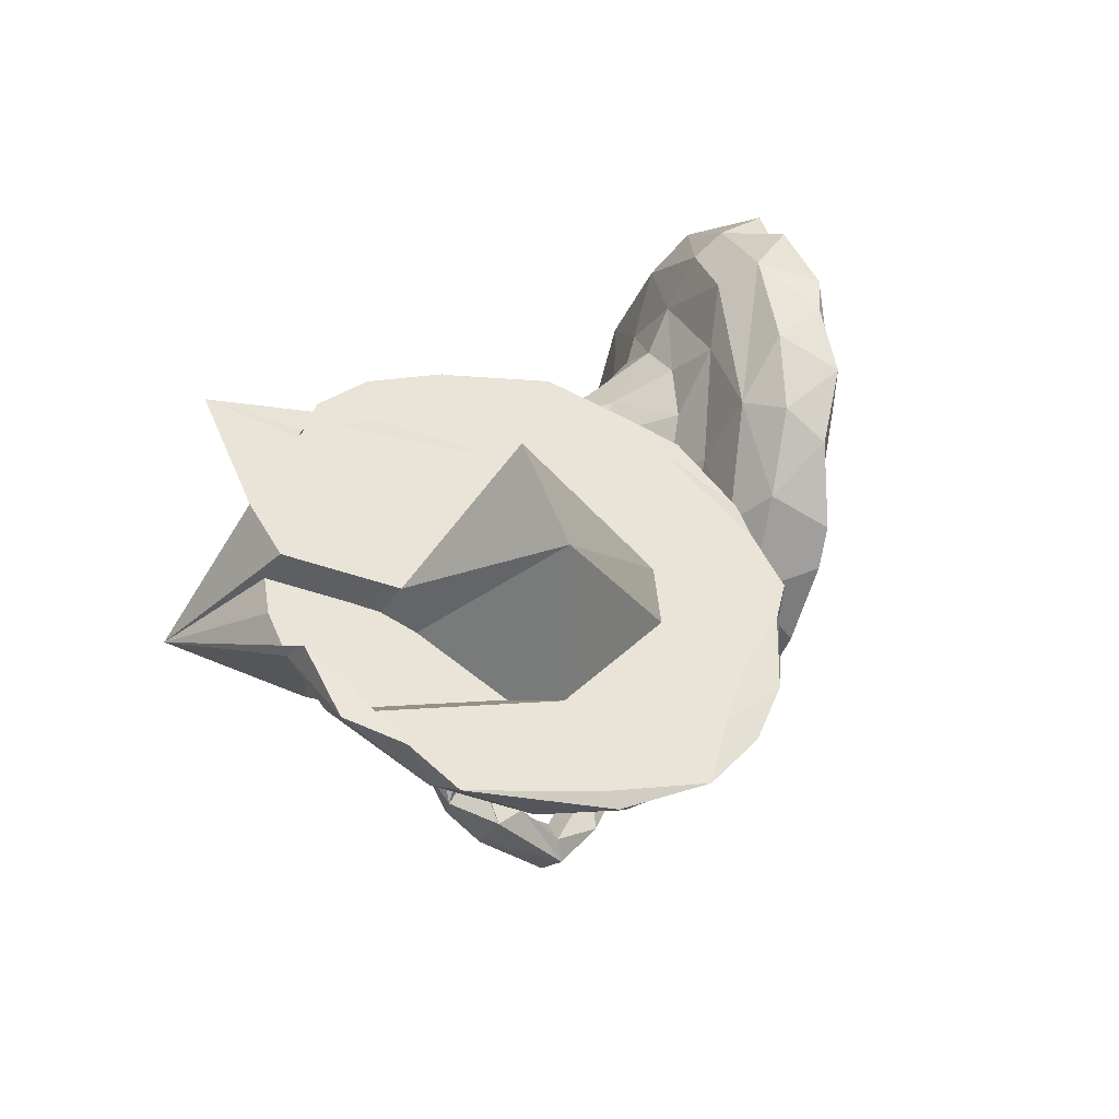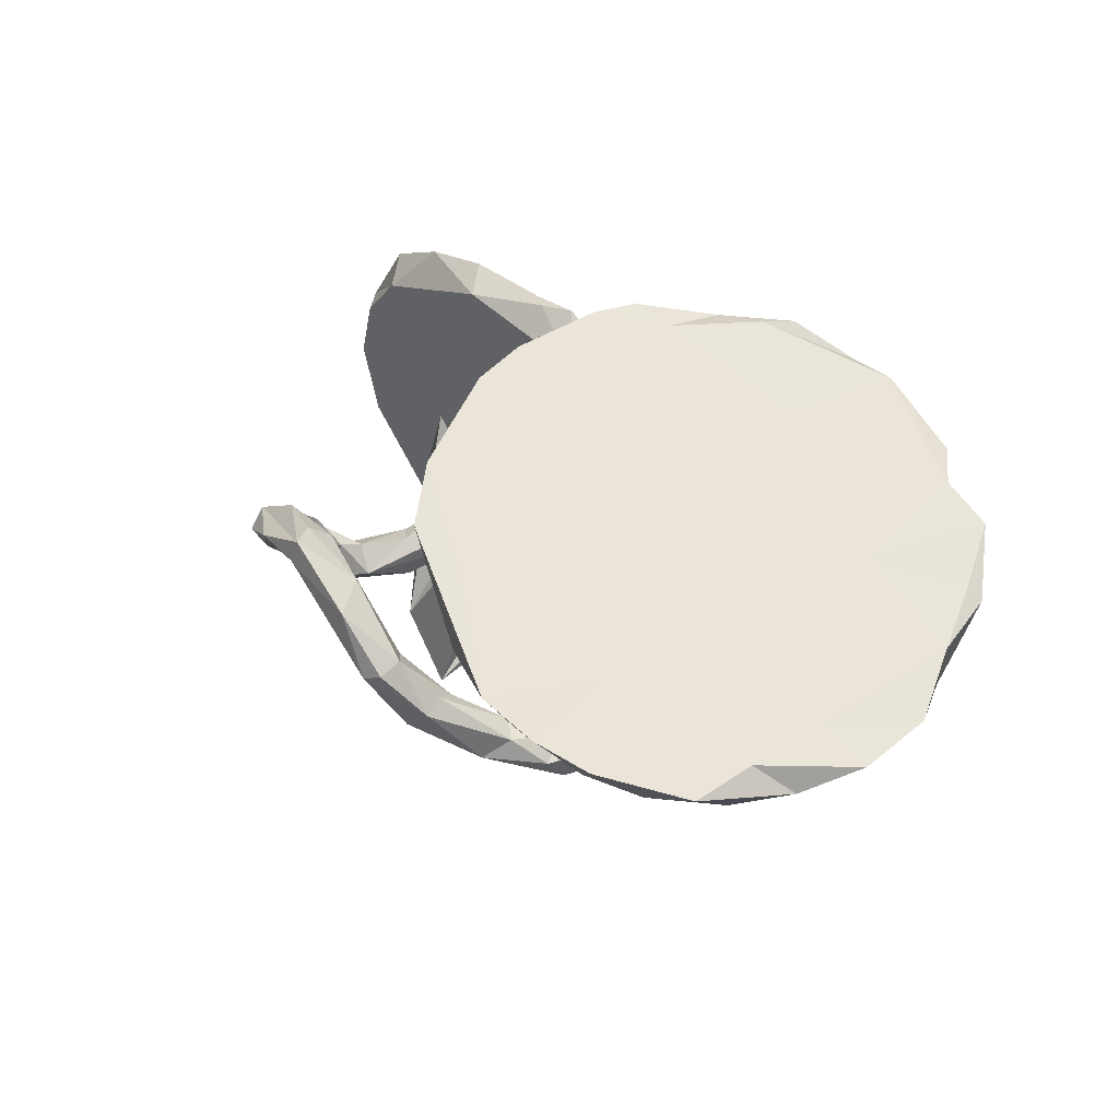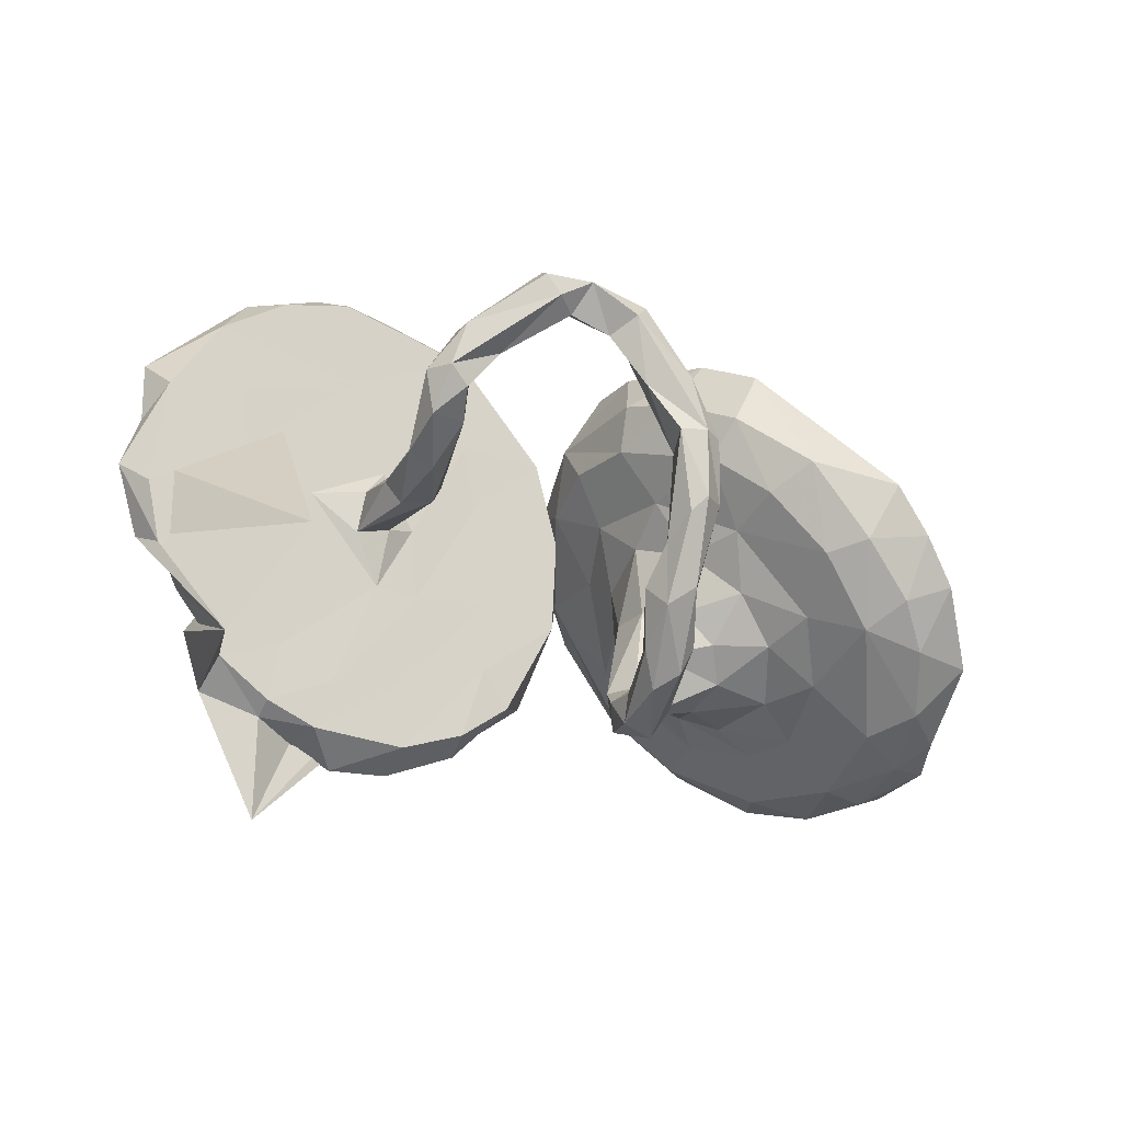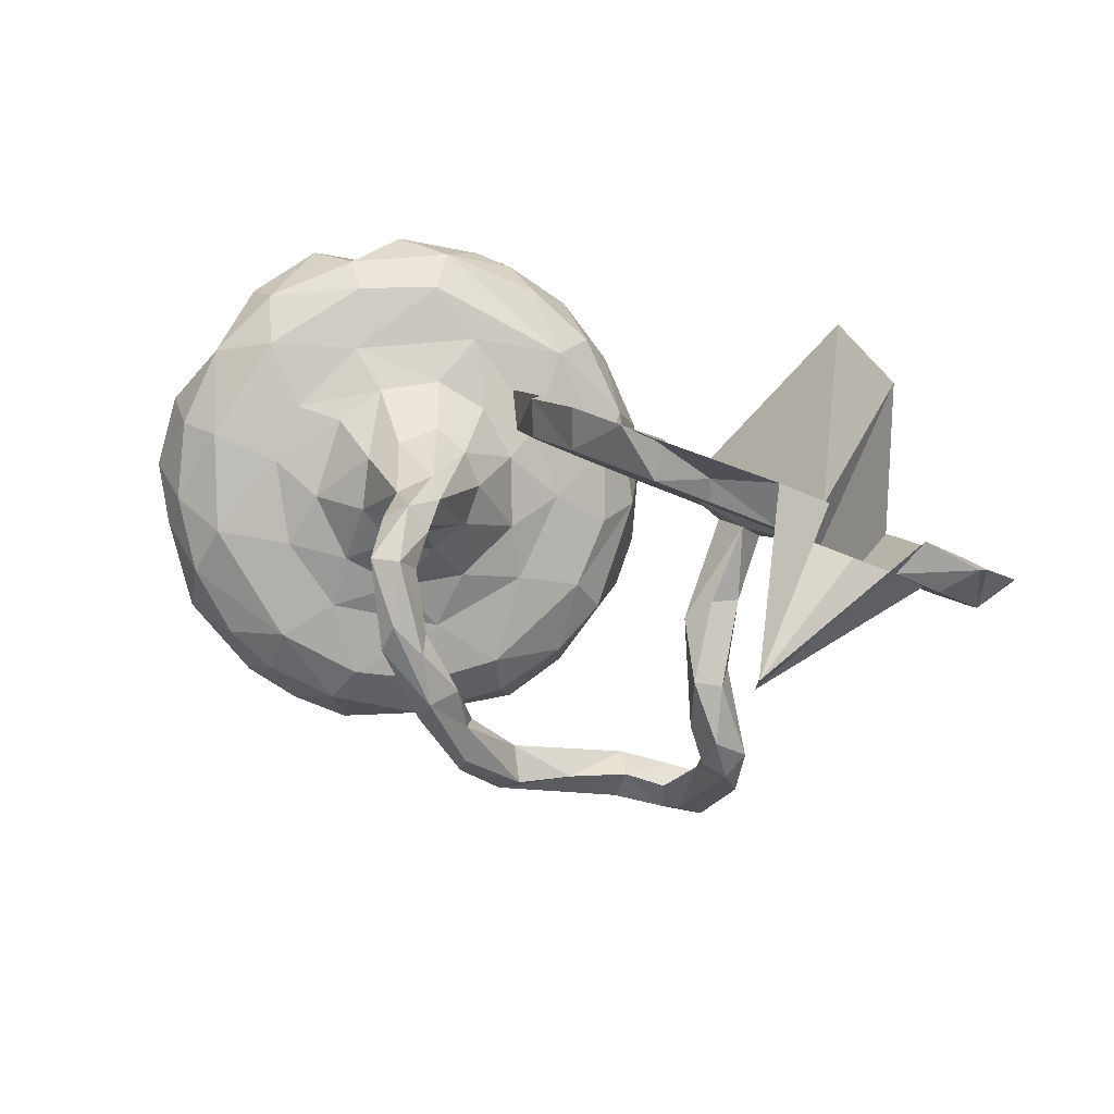
<metadata>
{"format":"obj","ext":"obj","renderer":"f3d","projection":"perspective","resolution":1024,"background":"white","views":[{"elev":27.7,"azim":-69.8,"up":"+Y"},{"elev":22.4,"azim":60.5,"up":"+Z"},{"elev":-54.2,"azim":-26.2,"up":"+Z"},{"elev":19.2,"azim":-154.7,"up":"+Y"}]}
</metadata>
<code>
v 0.5707 -0.3516 -0.2075
v 0.6567 -0.3871 -0.1566
v 0.572 -0.4512 -0.1167
v 0.4837 -0.4995 -0.06329
v 0.0457 -0.5226 -0.2012
v 0.07994 -0.4513 -0.2986
v 0.6439 -0.2732 -0.238
v 0.118 -0.4252 -0.2732
v 0.1236 -0.3154 -0.3849
v 0.08014 -0.5031 -0.1888
v 0.5288 -0.2658 -0.2238
v 0.007567 -0.5441 -0.07984
v 0.4564 -0.4168 -0.1541
v 0.000396 -0.5029 -0.2001
v -0.1244 -0.5854 -0.01229
v 0.06022 -0.4193 -0.317
v -0.0715 -0.5119 -0.1129
v 0.0217 -0.4346 -0.1787
v 0.3132 -0.4668 -0.04956
v 0.7104 -0.1441 -0.2562
v 0.3994 -0.3514 -0.1552
v 0.07986 -0.4626 -0.1654
v 0.1058 -0.3953 -0.2457
v 0.0512 -0.343 -0.3243
v -0.2242 -0.5995 0.009213
v 0.07304 -0.3538 -0.2619
v -0.104 -0.5812 0.03328
v 0.7663 -0.2471 -0.1947
v 0.1956 -0.481 0.1504
v -0.02531 -0.4973 -0.03134
v -0.2768 -0.5734 -0.03561
v -0.123 -0.5025 0.0256
v -0.3143 -0.5884 -0.01064
v -0.1126 -0.5542 0.05521
v 0.7637 -0.1332 -0.1572
v 0.08539 -0.2723 -0.4096
v -0.3133 -0.5641 0.0308
v 0.1773 -0.2015 -0.4028
v -0.2387 -0.5366 -0.025
v 0.1467 -0.2642 -0.3496
v -0.155 -0.5277 -0.02362
v -0.2114 -0.5435 0.06509
v 0.2689 -0.3775 -0.06722
v 0.1392 -0.1088 -0.4466
v 0.5485 -0.3019 -0.05072
v -0.225 -0.5078 0.02278
v 0.1109 -0.2501 -0.324
v 0.8005 -0.06525 -0.2126
v 0.0507 -0.2551 -0.3587
v 0.09385 -0.168 -0.4178
v -0.3376 -0.4454 -0.09805
v 0.1686 -0.1612 -0.4422
v 0.1057 -0.1386 -0.3817
v 0.7549 0.002219 -0.2397
v 0.3031 -0.4462 0.08603
v -0.4239 -0.4228 -0.163
v 0.4382 -0.2064 -0.166
v 0.1725 -0.4308 0.0572
v -0.4199 -0.4779 -0.09692
v -0.3095 -0.5154 0.02162
v 0.5225 -0.07812 -0.1929
v 0.6545 -0.05246 -0.2515
v -0.4211 -0.4268 -0.05622
v 0.2603 -0.26 -0.05259
v -0.3806 -0.3987 -0.1756
v -0.4551 -0.3792 -0.1424
v 0.1514 -0.152 -0.3602
v -0.4203 -0.3372 -0.2071
v -0.3555 -0.4316 -0.03439
v 0.1421 0.01048 -0.4119
v -0.3541 -0.3244 -0.1746
v 0.1972 0.01234 -0.4239
v 0.1358 -0.02041 -0.3607
v 0.1304 -0.1756 0.07093
v -0.3689 -0.3764 -0.1057
v 0.4101 -0.1038 -0.1574
v 0.2134 -0.1509 -0.02675
v 0.1617 -0.348 0.02064
v -0.3829 -0.3255 -0.1195
v 0.0771 -0.3543 0.1505
v 0.7602 0.1499 -0.1959
v -0.4205 -0.2273 -0.184
v 0.3185 -0.1648 -0.1078
v 0.1169 -0.4136 0.2334
v 0.2034 0.003769 -0.3389
v 0.5608 0.08556 -0.1684
v 0.8499 0.04348 -0.1669
v 0.3105 -0.05737 -0.1548
v 0.216 -0.03098 -0.3815
v 0.7658 0.01246 -0.1143
v 0.2179 0.06487 -0.3377
v 0.2112 -0.008698 -0.1877
v 0.163 0.09497 -0.3379
v 0.03763 -0.2049 0.1551
v 0.1312 0.04291 -0.3194
v 0.3572 0.01337 -0.1758
v 0.2337 -0.07285 -0.111
v -0.3247 -0.1188 -0.1425
v 0.1788 0.0292 -0.2632
v 0.4715 0.02214 -0.1648
v -0.3531 -0.2369 -0.1139
v -0.3129 -0.126 -0.09874
v 0.1423 -0.06219 0.06055
v 0.01946 -0.2706 0.22
v 0.1751 -0.01881 -0.08203
v -0.4036 -0.2155 -0.1151
v 0.2327 0.08918 -0.2555
v 0.3545 0.1149 -0.152
v 0.8338 0.1733 -0.1181
v 0.1454 0.08285 -0.2431
v 0.03148 -0.2616 0.3433
v -0.37 -0.2228 -0.1995
v 0.1803 0.1155 -0.2089
v 0.416 -0.05513 0.1225
v -0.4128 -0.08558 -0.09028
v 0.1949 -0.2345 0.2305
v 0.2928 0.1488 -0.1378
v 0.6791 0.138 -0.2087
v 0.188 0.1214 -0.0571
v 0.16 0.05397 -0.05086
v 0.01312 -0.1693 0.3843
v 0.5334 0.1908 -0.116
v 0.4474 0.1679 -0.102
v 0.7623 0.2724 -0.03282
v -0.3731 -0.1674 -0.08151
v -0.01884 -0.06279 0.3104
v 0.724 0.2873 -0.1222
v 0.005963 -0.07872 0.2196
v 0.2441 0.1664 -0.06596
v 0.3885 0.2225 -0.03688
v 0.6976 0.3645 0.04117
v -0.3755 -0.08173 -0.1322
v -0.3414 -0.1205 -0.05631
v 0.08528 -0.01732 0.1574
v -0.08599 0.2531 -0.3075
v 0.6043 0.3112 -0.1033
v -0.07188 0.1931 -0.1639
v -0.2485 0.2102 -0.294
v 0.1575 0.07623 0.08675
v -0.3866 0.2475 -0.4473
v -0.3762 0.2053 -0.3503
v 0.05763 0.151 -0.00258
v -0.4978 0.1748 -0.3423
v -0.2023 0.2651 -0.3918
v -0.09373 0.1274 -0.02829
v -0.4909 0.2232 -0.4474
v -0.002564 0.231 -0.207
v -0.1749 0.03798 0.1292
v 0.02021 0.05859 0.2513
v 0.02551 0.06738 0.1646
v -0.2524 0.1274 -0.1123
v -0.296 0.0621 0.007645
v -0.4115 0.05561 -0.07446
v -0.4161 0.01436 0.006071
v -0.3484 0.05056 -0.03523
v -0.5904 0.1161 -0.2616
v -0.3386 0.1176 -0.1347
v 0.01901 -0.008938 0.4299
v 0.5868 0.2303 0.08416
v 0.1465 -0.005533 0.3364
v -0.6035 0.1855 -0.4223
v 0.2986 0.2307 0.0422
v -0.07716 0.3224 -0.2975
v -0.5209 0.03204 -0.04065
v -0.4905 0.267 -0.451
v 0.7158 0.384 0.01633
v -0.2312 -0.02477 0.2353
v -0.6622 0.04662 -0.1448
v -0.3863 0.008744 0.08176
v 0.3253 0.2333 0.2773
v 0.2165 0.1734 0.08264
v -0.2829 -0.1124 0.4037
v -0.5025 -0.07935 0.2172
v 0.4553 0.2973 -0.01902
v -0.6712 -0.006397 -0.03188
v -0.323 -0.06546 0.2782
v -0.09628 0.3297 -0.2973
v 0.04455 0.284 -0.1278
v -0.06001 -0.01278 0.2972
v -0.7112 -0.06095 0.06741
v -0.2046 0.3448 -0.3937
v -0.2758 0.3056 -0.3373
v -0.3196 0.3389 -0.4422
v -0.3968 0.321 -0.4359
v 0.1341 0.1266 0.1638
v -0.831 0.03126 -0.1995
v 0.06478 0.2173 0.03408
v -0.1002 0.2673 -0.1622
v 0.07651 0.1753 0.1263
v -0.2033 0.2283 -0.1278
v -0.557 -0.1578 0.3614
v -0.7192 0.1284 -0.3552
v -0.6467 -0.0187 -0.6095
v 0.03117 0.1714 0.1191
v -0.4427 0.375 -0.6036
v -0.4058 0.2276 -0.2316
v 0.01974 0.09296 0.2631
v 0.02183 0.1258 0.3313
v -0.1066 0.114 0.1761
v -0.6094 0.271 -0.4364
v -0.3096 0.1809 -0.07976
v -0.5284 0.2187 -0.2754
v -0.1582 0.1556 0.05667
v -0.3136 0.154 -0.02076
v -0.8523 -0.06056 -0.004945
v -0.6708 0.219 -0.3499
v 0.6427 0.3923 -0.03641
v -0.6821 -0.1512 0.281
v -0.1094 0.01327 0.396
v -0.5439 0.4354 0.04496
v -0.04156 0.0666 0.3127
v -0.248 0.07711 0.1844
v -0.1563 -0.02628 0.4008
v -0.8883 0.06285 -0.1424
v -0.5977 0.1501 -0.1593
v -0.5572 -0.1362 -0.3792
v -0.7783 0.08768 -0.2934
v -0.6228 0.3045 0.1586
v -0.8133 0.1363 -0.2402
v 0.6295 0.4531 0.1216
v -0.3522 0.03028 0.2348
v 0.2598 0.3039 0.1323
v -0.8521 0.06285 -0.09704
v -0.6248 0.004726 0.1496
v -0.1953 -0.01053 0.4065
v -0.3246 -0.07426 0.4507
v -0.3213 -0.03189 0.3878
v -0.9013 -0.02293 0.07247
v -0.4722 -0.07001 0.395
v -0.874 0.02588 -0.03144
v -0.46 -0.1054 0.4487
v -0.8439 -0.006888 0.06207
v -0.7912 -0.1201 0.1582
v 0.03621 0.071 0.4384
v -0.7492 -0.07591 0.2634
v -0.6108 -0.1116 0.4106
v -0.7491 -0.1053 0.2925
v 0.09808 0.109 0.4061
v 0.4704 0.4102 0.0313
v 0.3413 0.4078 0.1196
v 0.5434 0.432 0.177
v 0.5132 0.4531 0.07385
v 0.3551 0.4597 0.1954
v 0.1188 0.265 0.2395
v 0.2003 0.3789 0.2852
v 0.1642 0.2734 0.4067
v 0.0932 0.2195 0.4096
v 0.09924 0.2754 0.3315
v 0.1872 0.3291 0.4058
v 0.4782 0.4788 0.2134
v 0.3492 0.4388 0.3211
v 0.2799 0.4108 0.3404
f 228 205 233
f 180 233 205
f 237 228 233
f 230 205 228
f 212 210 218
f 215 218 210
f 221 212 218
f 204 210 212
f 219 214 223
f 230 223 214
f 216 219 223
f 217 214 219
f 230 214 205
f 186 205 214
f 232 230 228
f 224 223 230
f 224 216 223
f 193 219 216
f 215 193 216
f 217 219 193
f 206 193 215
f 218 215 216
f 235 232 228
f 224 230 232
f 235 224 232
f 208 237 233
f 235 228 237
f 224 218 216
f 221 218 224
f 236 235 237
f 204 215 210
f 235 229 224
f 227 224 229
f 236 229 235
f 227 221 224
f 237 208 191
f 173 191 208
f 236 237 191
f 226 227 229
f 225 221 227
f 225 212 221
f 231 236 191
f 43 19 58
f 29 58 19
f 78 43 58
f 21 19 43
f 57 11 21
f 13 21 11
f 64 57 21
f 61 11 57
f 19 21 13
f 1 13 11
f 64 21 43
f 30 12 22
f 10 22 12
f 18 30 22
f 27 12 30
f 15 12 27
f 34 27 30
f 5 12 15
f 25 15 27
f 37 25 27
f 41 15 25
f 23 22 8
f 10 8 22
f 40 23 8
f 26 22 23
f 5 8 10
f 26 18 22
f 32 30 18
f 5 10 12
f 17 5 15
f 41 17 15
f 14 5 17
f 6 5 14
f 18 14 17
f 32 17 41
f 39 41 25
f 9 40 8
f 47 23 40
f 6 9 8
f 38 40 9
f 24 18 26
f 47 26 23
f 14 18 24
f 49 24 26
f 16 14 24
f 6 14 16
f 36 16 24
f 32 18 17
f 49 36 24
f 9 16 36
f 6 16 9
f 52 9 36
f 28 45 2
f 3 2 45
f 7 28 2
f 35 45 28
f 1 7 2
f 20 28 7
f 3 1 2
f 11 7 1
f 13 1 3
f 4 3 45
f 13 3 4
f 19 13 4
f 55 4 45
f 209 225 213
f 226 213 225
f 179 209 213
f 212 225 209
f 29 4 55
f 116 55 45
f 29 19 4
f 5 6 8
f 152 151 148
f 145 148 151
f 167 152 148
f 157 151 152
f 150 148 145
f 138 145 151
f 154 152 169
f 167 169 152
f 164 154 169
f 155 152 154
f 157 152 155
f 133 155 154
f 155 133 102
f 101 102 133
f 98 155 102
f 125 133 154
f 153 154 164
f 173 164 169
f 147 137 135
f 144 135 137
f 163 147 135
f 142 137 147
f 137 145 138
f 141 138 151
f 144 137 138
f 142 145 137
f 153 157 155
f 141 151 157
f 153 115 154
f 125 154 115
f 132 115 153
f 153 98 132
f 112 132 98
f 155 98 153
f 82 115 132
f 157 153 164
f 106 125 115
f 144 163 135
f 177 147 163
f 140 144 138
f 140 138 141
f 143 141 157
f 156 157 164
f 181 163 144
f 156 143 157
f 146 141 143
f 168 156 164
f 161 143 156
f 183 144 140
f 184 183 140
f 181 144 183
f 146 140 141
f 165 140 146
f 161 165 146
f 184 140 165
f 161 146 143
f 71 98 102
f 193 192 217
f 156 217 192
f 161 192 193
f 166 131 124
f 159 124 131
f 127 166 124
f 220 131 166
f 166 127 207
f 136 207 127
f 220 166 207
f 231 229 236
f 172 231 191
f 229 231 226
f 172 226 231
f 226 225 227
f 213 226 172
f 211 212 209
f 179 211 209
f 199 212 211
f 244 185 149
f 134 149 185
f 198 244 149
f 222 185 244
f 171 185 222
f 240 222 244
f 240 239 174
f 136 174 239
f 222 240 174
f 242 239 240
f 179 213 172
f 126 198 149
f 248 244 198
f 247 248 198
f 245 244 248
f 160 114 170
f 159 170 114
f 238 160 170
f 116 114 160
f 158 121 160
f 116 160 121
f 238 158 160
f 126 121 158
f 149 128 126
f 94 126 128
f 134 128 149
f 139 134 185
f 103 134 139
f 171 139 185
f 197 179 150
f 148 150 179
f 189 197 150
f 211 179 197
f 94 128 134
f 162 129 171
f 119 171 129
f 222 162 171
f 130 129 162
f 171 119 139
f 120 139 119
f 145 142 150
f 189 150 142
f 187 189 142
f 167 148 179
f 172 167 179
f 178 142 147
f 177 178 147
f 187 142 178
f 109 127 124
f 234 126 158
f 111 121 126
f 195 182 184
f 183 184 182
f 165 195 184
f 190 182 195
f 215 204 206
f 202 206 204
f 200 206 202
f 201 202 204
f 181 183 182
f 177 181 182
f 186 168 175
f 164 175 168
f 205 186 175
f 217 168 186
f 217 186 214
f 180 205 175
f 196 195 202
f 200 202 195
f 201 196 202
f 190 195 196
f 200 193 206
f 156 168 217
f 195 165 200
f 161 200 165
f 193 200 161
f 161 156 192
f 194 199 211
f 204 212 199
f 241 170 159
f 220 241 159
f 251 170 241
f 131 220 159
f 242 241 220
f 242 220 207
f 243 240 244
f 245 243 244
f 252 243 245
f 242 240 243
f 234 247 198
f 249 248 247
f 249 245 248
f 207 239 242
f 250 242 243
f 251 250 243
f 241 242 250
f 247 234 238
f 158 238 234
f 246 247 238
f 126 234 198
f 170 246 238
f 249 247 246
f 251 246 170
f 252 246 251
f 250 251 241
f 249 252 245
f 251 243 252
f 246 252 249
f 173 172 191
f 176 172 173
f 199 194 203
f 187 203 194
f 204 199 203
f 169 176 173
f 167 172 176
f 188 187 178
f 177 188 178
f 203 187 188
f 189 187 194
f 201 204 203
f 176 169 167
f 233 173 208
f 190 203 188
f 182 190 188
f 201 203 190
f 90 109 124
f 81 127 109
f 90 124 159
f 45 159 114
f 45 114 116
f 111 116 121
f 104 111 126
f 239 207 136
f 118 136 127
f 130 174 122
f 136 122 174
f 123 130 122
f 162 174 130
f 118 122 136
f 86 123 122
f 108 130 123
f 120 103 139
f 74 134 103
f 100 108 123
f 117 130 108
f 117 129 130
f 113 129 117
f 107 117 108
f 113 119 129
f 110 120 119
f 105 103 120
f 107 113 117
f 110 119 113
f 101 133 125
f 196 201 190
f 67 40 38
f 89 67 38
f 47 40 67
f 37 59 33
f 31 33 59
f 25 37 33
f 63 59 37
f 51 39 31
f 25 31 39
f 56 51 31
f 60 39 51
f 61 62 11
f 20 11 62
f 86 62 61
f 80 58 29
f 48 35 28
f 90 45 35
f 48 28 20
f 54 48 20
f 87 35 48
f 66 56 59
f 31 59 56
f 63 66 59
f 68 56 66
f 65 51 56
f 69 63 37
f 68 65 56
f 75 51 65
f 53 50 49
f 36 49 50
f 47 53 49
f 70 50 53
f 26 47 49
f 67 53 47
f 73 53 67
f 70 44 50
f 36 50 44
f 72 44 70
f 73 70 53
f 89 38 52
f 9 52 38
f 72 89 52
f 25 33 31
f 85 67 89
f 60 51 69
f 75 69 51
f 37 60 69
f 60 46 39
f 41 39 46
f 42 46 60
f 60 37 42
f 27 42 37
f 46 42 32
f 34 32 42
f 41 46 32
f 83 57 64
f 77 83 64
f 76 57 83
f 76 61 57
f 100 61 76
f 62 54 20
f 87 48 54
f 118 54 62
f 84 29 55
f 116 84 55
f 80 29 84
f 111 84 116
f 175 164 173
f 180 173 233
f 182 188 177
f 180 175 173
f 163 181 177
f 105 92 97
f 88 97 92
f 77 105 97
f 99 92 105
f 108 96 107
f 92 107 96
f 100 96 108
f 99 107 92
f 85 107 99
f 88 92 96
f 73 85 99
f 91 107 85
f 120 110 105
f 99 105 110
f 95 99 110
f 107 91 93
f 72 93 91
f 113 107 93
f 110 113 93
f 95 110 93
f 70 95 93
f 73 99 95
f 89 72 91
f 70 93 72
f 71 102 101
f 106 101 125
f 79 101 106
f 112 82 132
f 68 82 112
f 81 109 87
f 90 87 109
f 54 81 87
f 90 159 45
f 104 84 111
f 104 80 84
f 94 80 104
f 126 94 104
f 78 80 94
f 118 62 86
f 122 118 86
f 86 61 100
f 123 86 100
f 77 64 74
f 78 74 64
f 103 77 74
f 97 88 83
f 76 83 88
f 77 97 83
f 76 88 96
f 89 91 85
f 67 85 73
f 73 95 70
f 79 71 101
f 66 79 106
f 100 76 96
f 52 44 72
f 90 35 87
f 80 78 58
f 71 65 68
f 82 68 66
f 106 82 66
f 75 65 71
f 112 71 68
f 98 71 112
f 79 66 63
f 63 69 75
f 79 75 71
f 79 63 75
f 36 44 52
f 74 78 94
f 134 74 94
f 43 78 64
f 81 54 118
f 127 81 118
f 115 82 106
f 194 211 197
f 222 174 162
f 194 197 189
f 7 11 20
f 32 34 30
f 42 27 34
f 103 105 77

</code>
